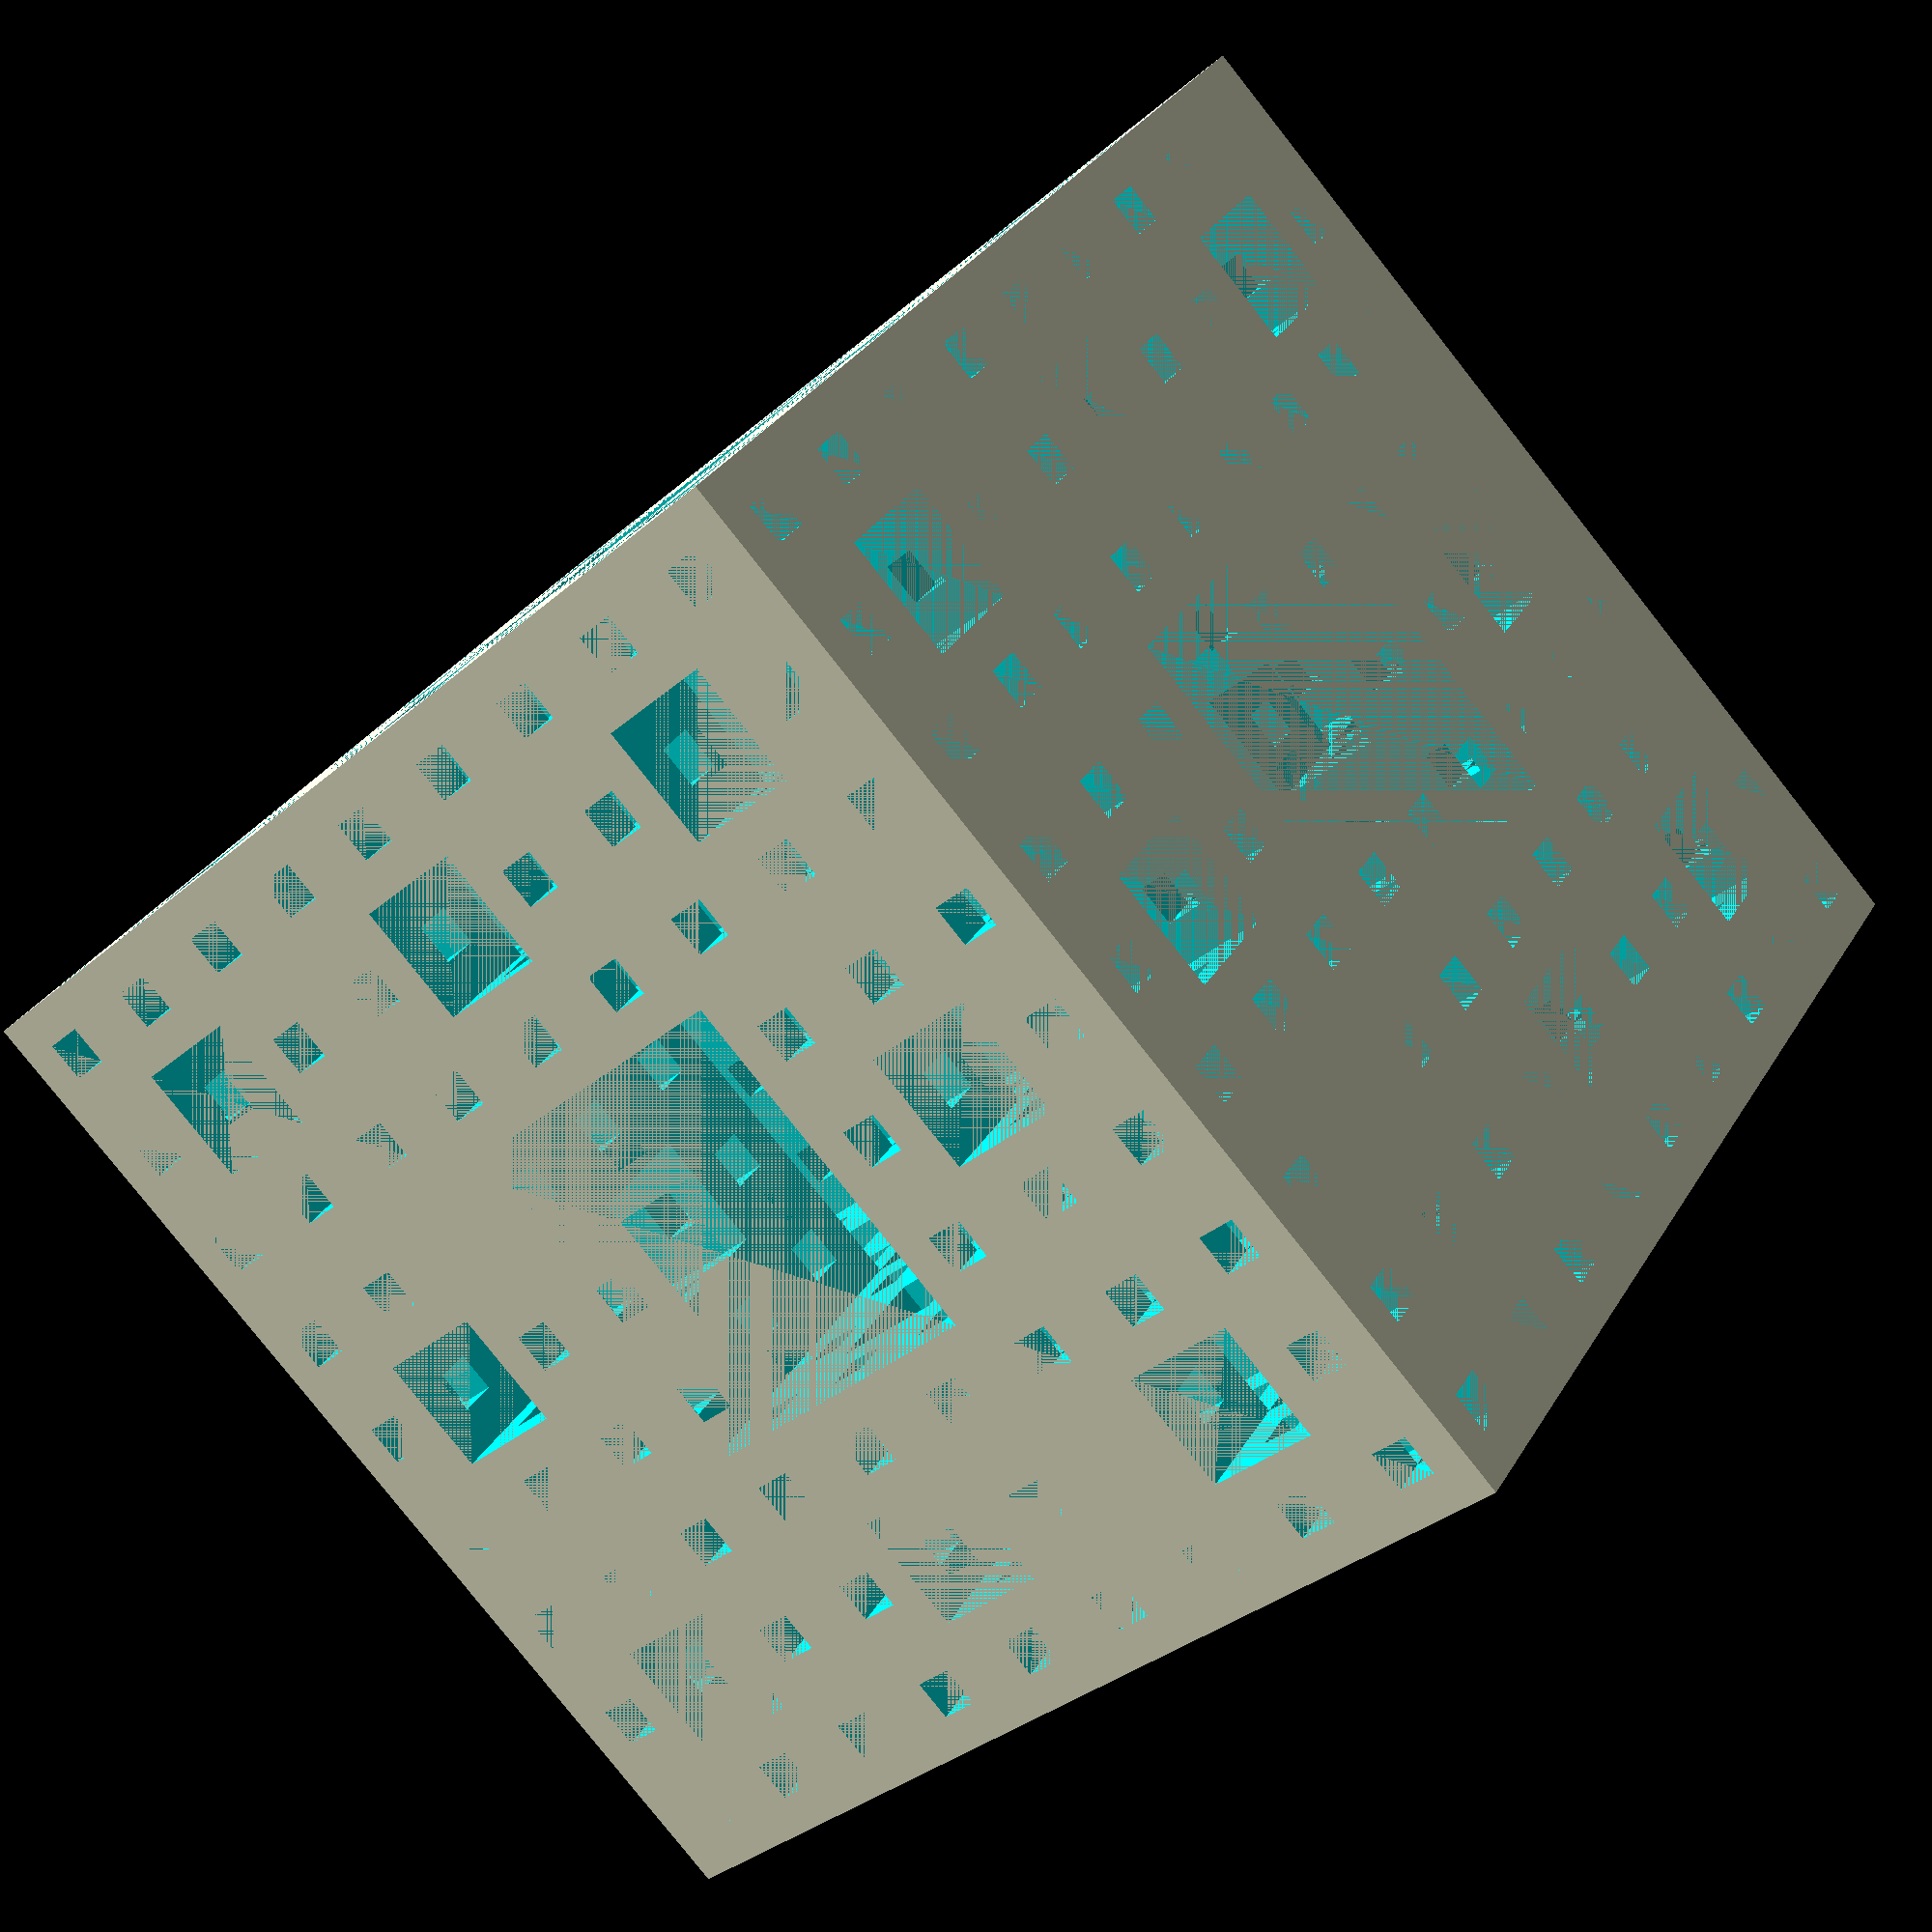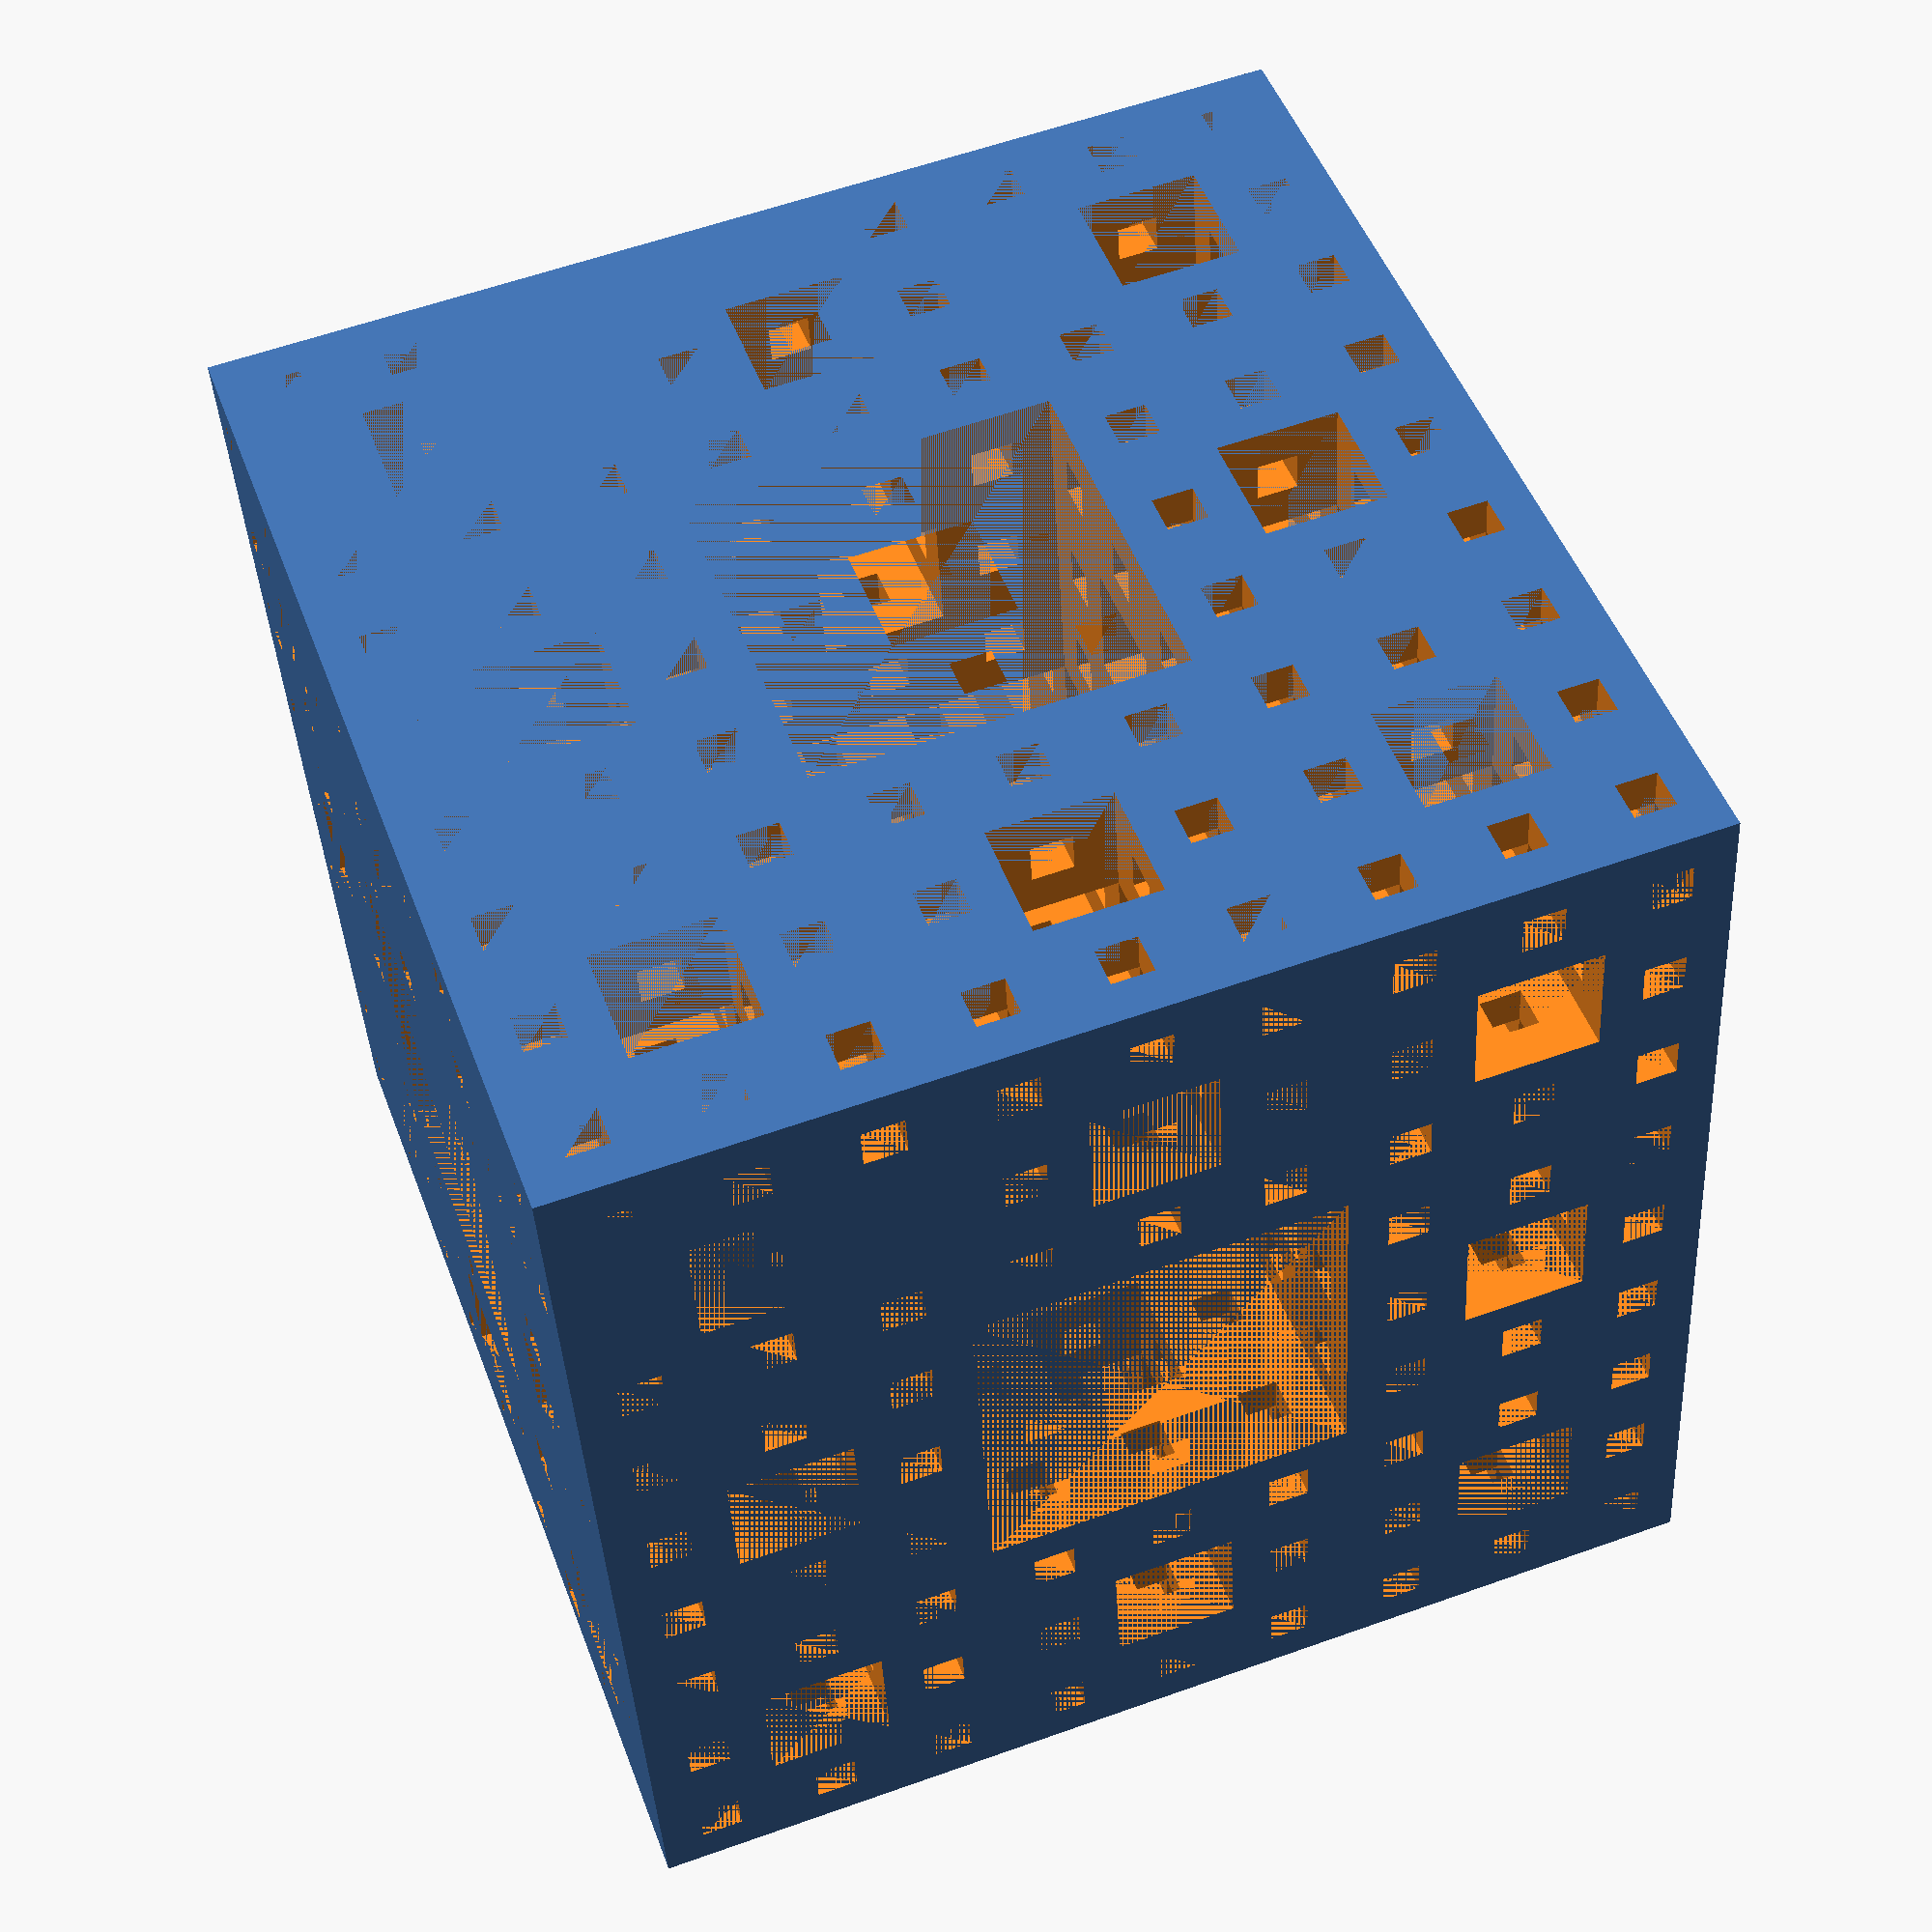
<openscad>

module MengerSponge(side = 270, order =2){
    difference(){
        cube([side,side,side],center=true);
        MengerSponge_aux1(side, order);
    }
    }
module MengerSponge_aux1(side, order){
    rotations=[
    [90,0,0],
    [0,90,0],
    [0,0,90],
    ];
    for(rotation=rotations){
        rotate(rotation)
    MengerSponge_aux2(side, order);
        }
}


 module MengerSponge_aux2(side, order){
     if(order>0){
        translate([0,-(side-(side/pow(3,order-1)))/2,0])
            for(i=[0:pow(3,order-1)-1]){
                translate([0,(side/pow(3,order-1))*i,0])
                    translate([-(side-(side/pow(3,order-1)))/2,0,0])
                        for(i=[0:pow(3,order-1)-1]){
                            translate([(side/pow(3,order-1))*i,0,0])
                                cube([(side/pow(3,order)),(side/pow(3,order)),side],center=true);
            }
        }
        MengerSponge_aux2(side, order-1);
     }
     else{
         echo("terminado");
     }
 }
   // MengerSponge();
side=270;
order=3;
MengerSponge(side, 3);
</openscad>
<views>
elev=261.2 azim=55.9 roll=321.7 proj=p view=solid
elev=301.1 azim=170.7 roll=69.8 proj=p view=solid
</views>
